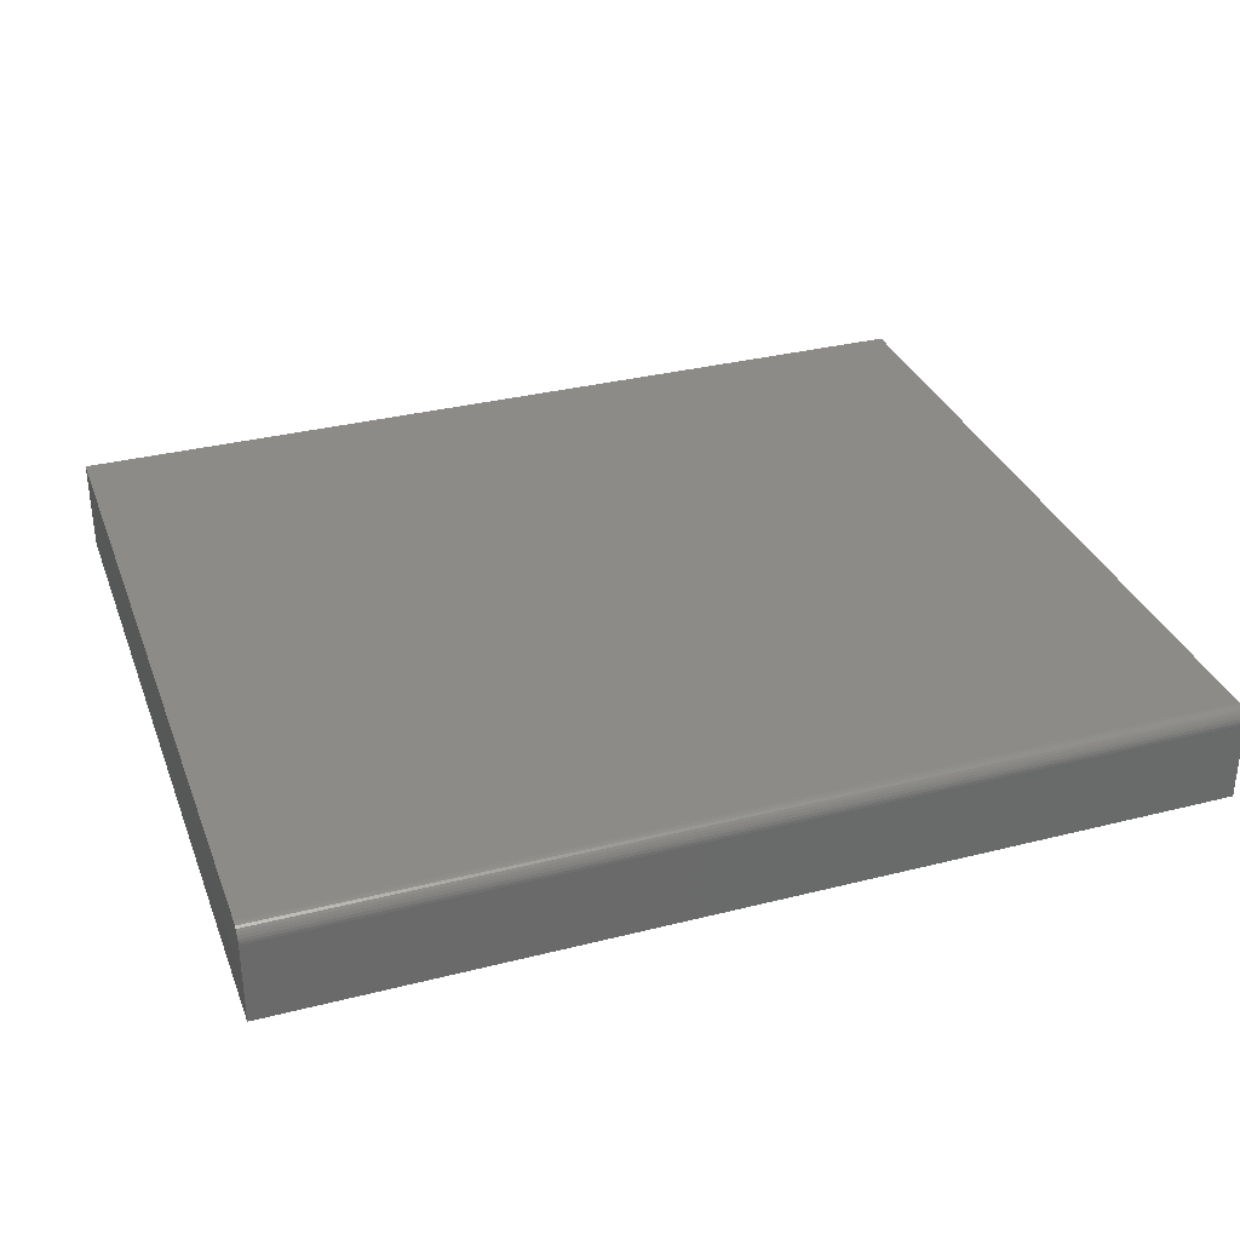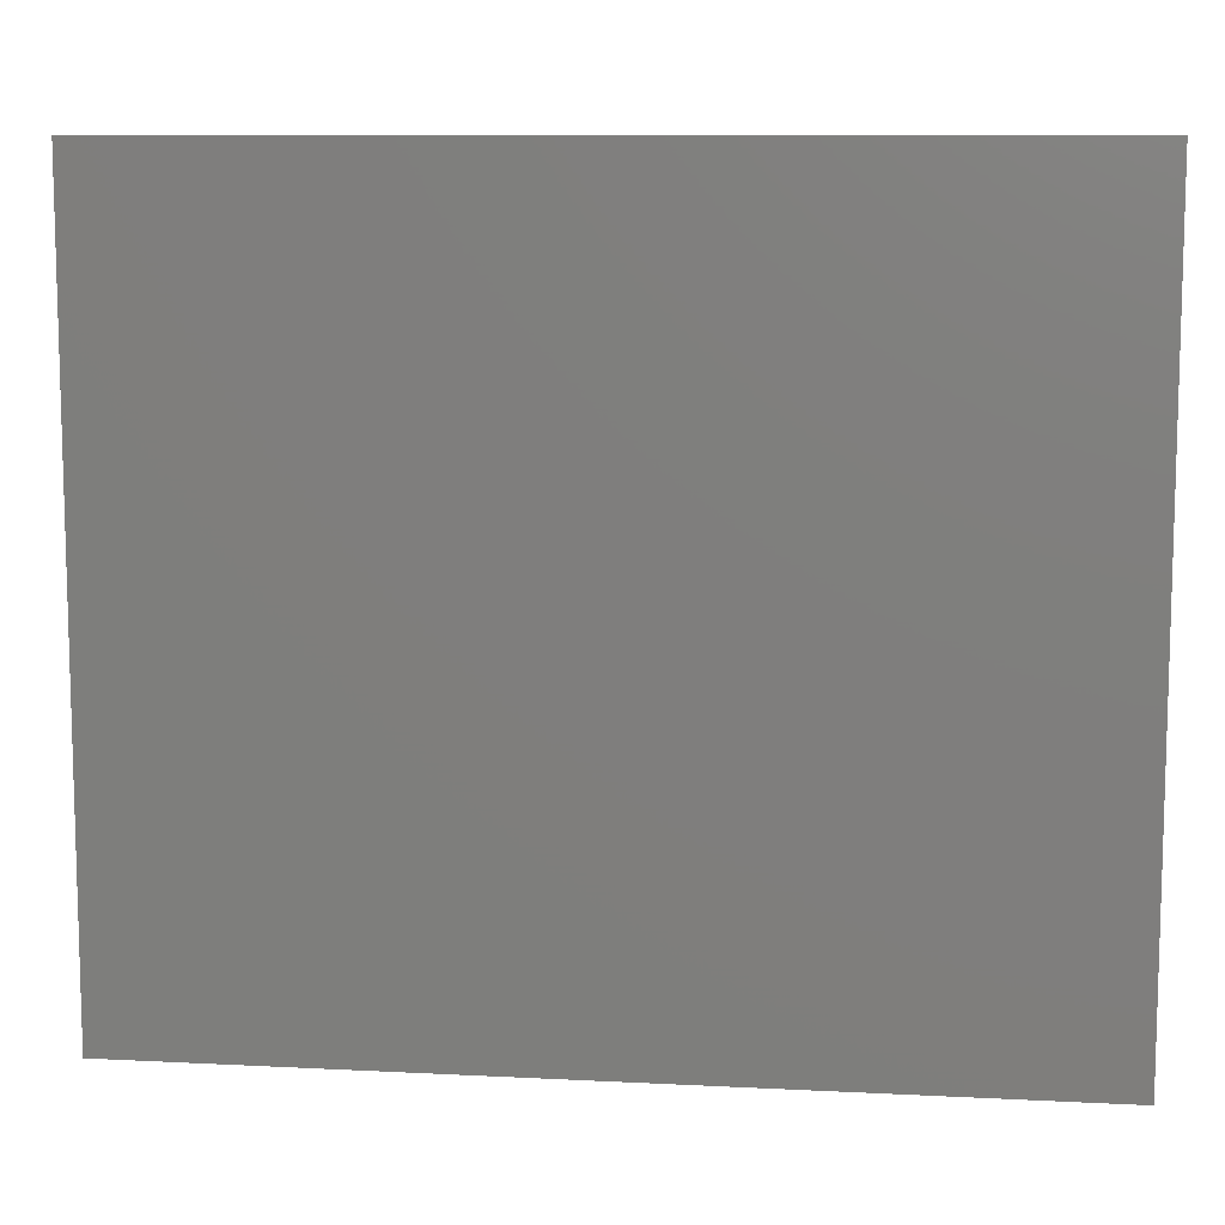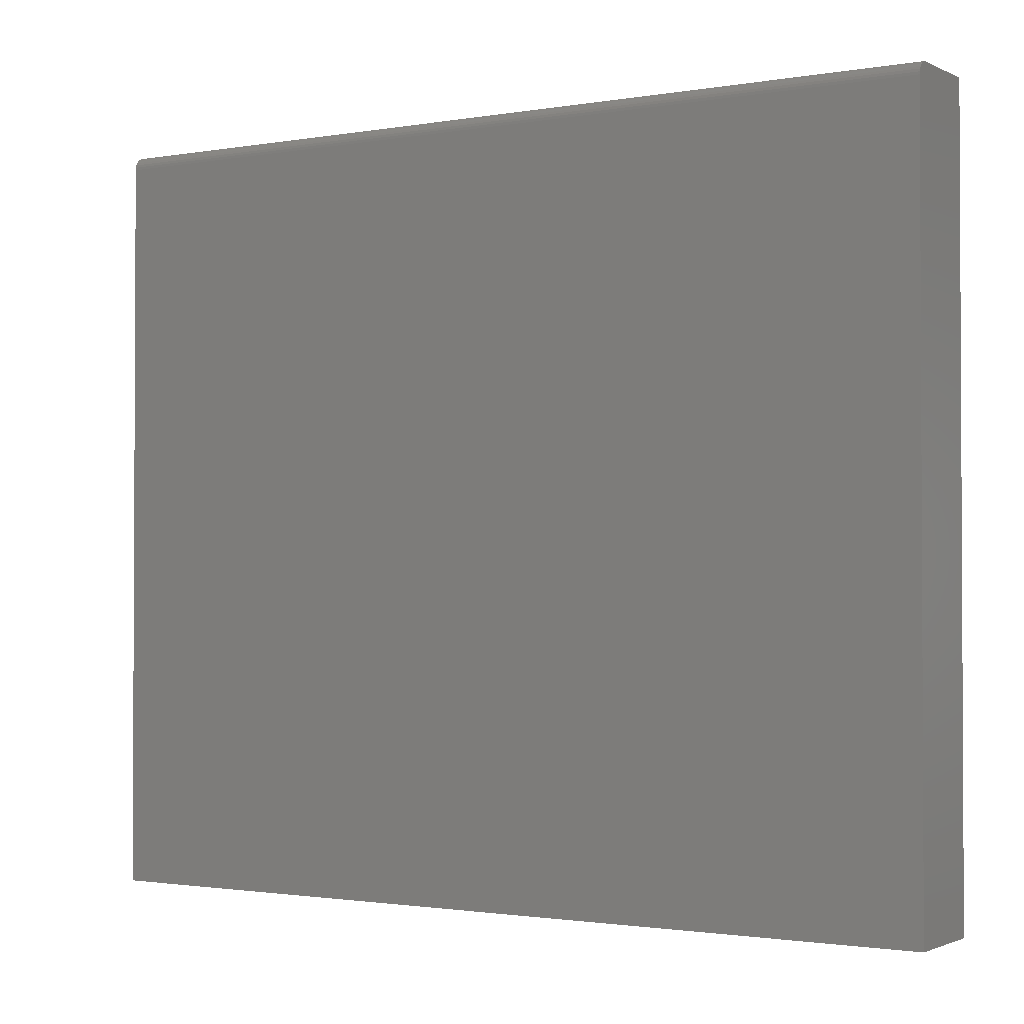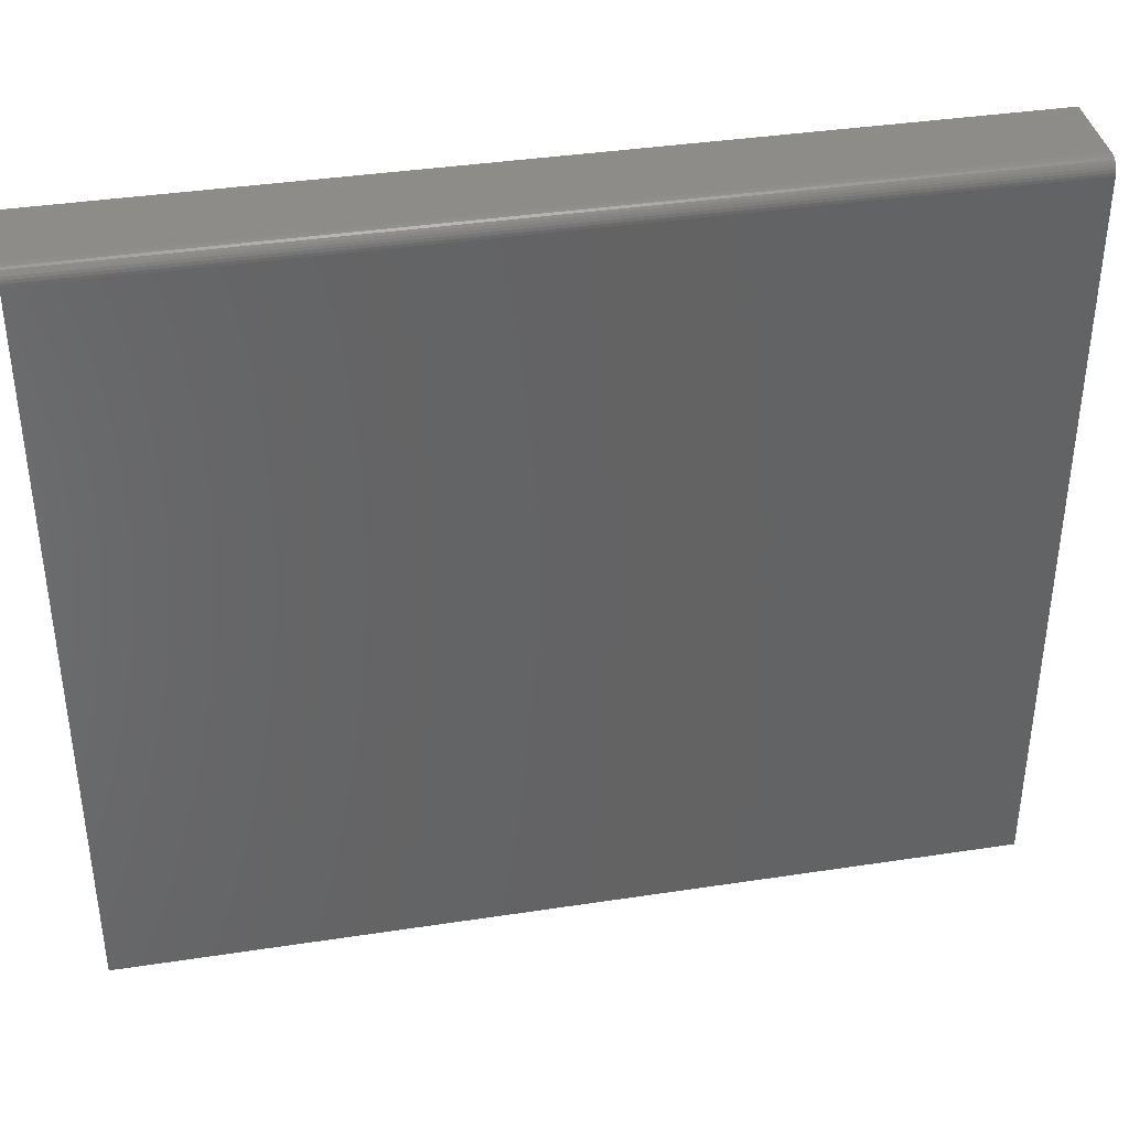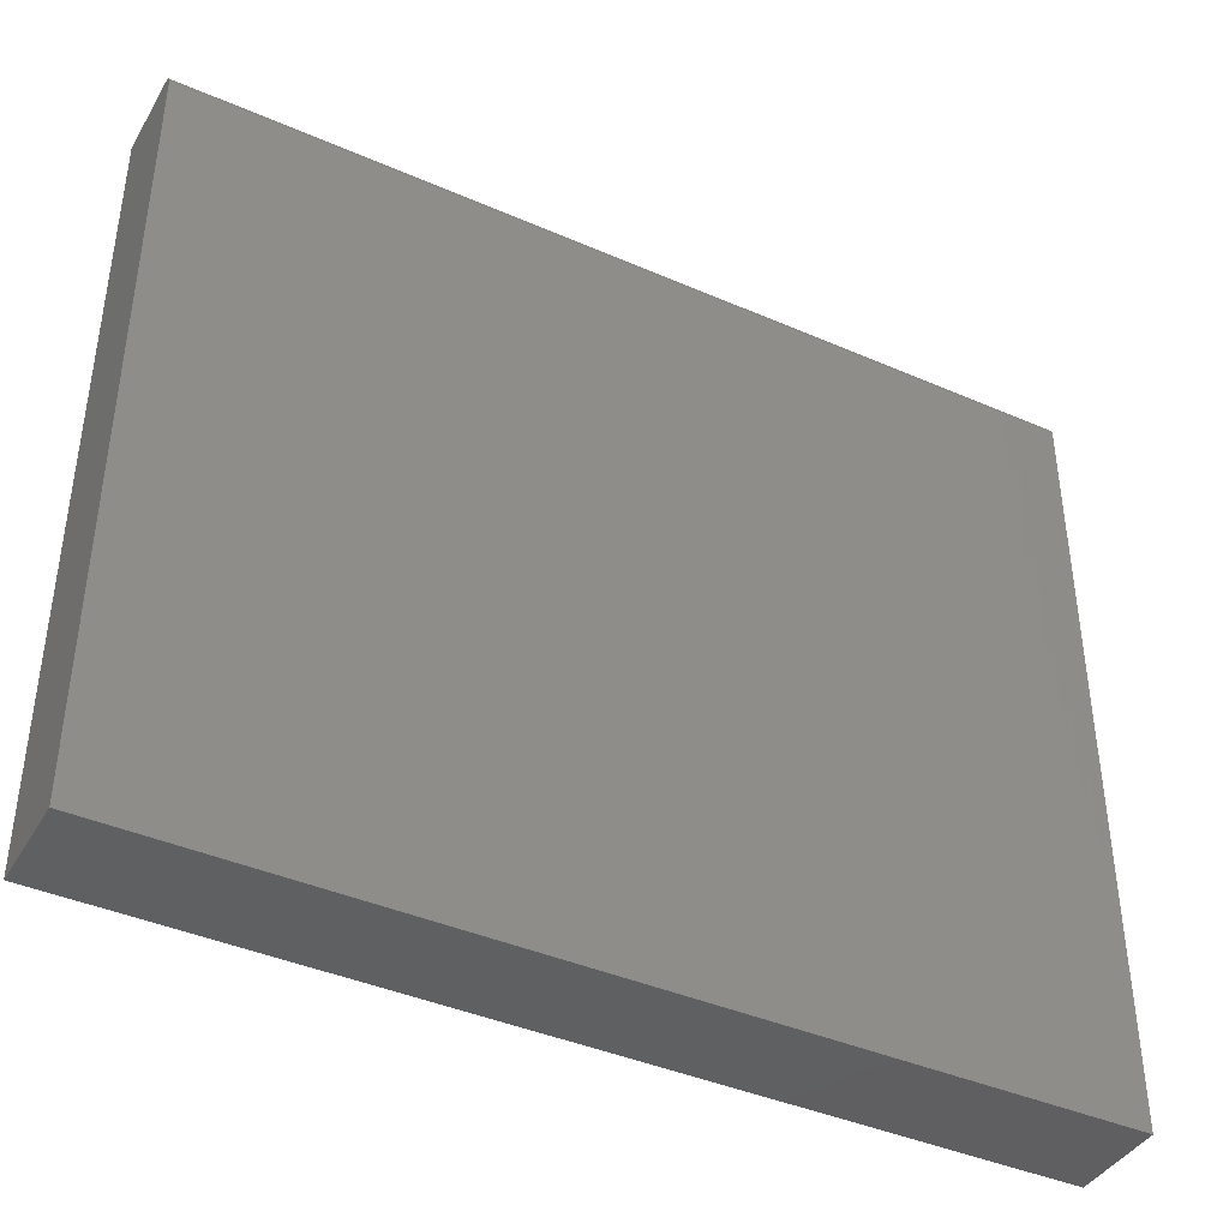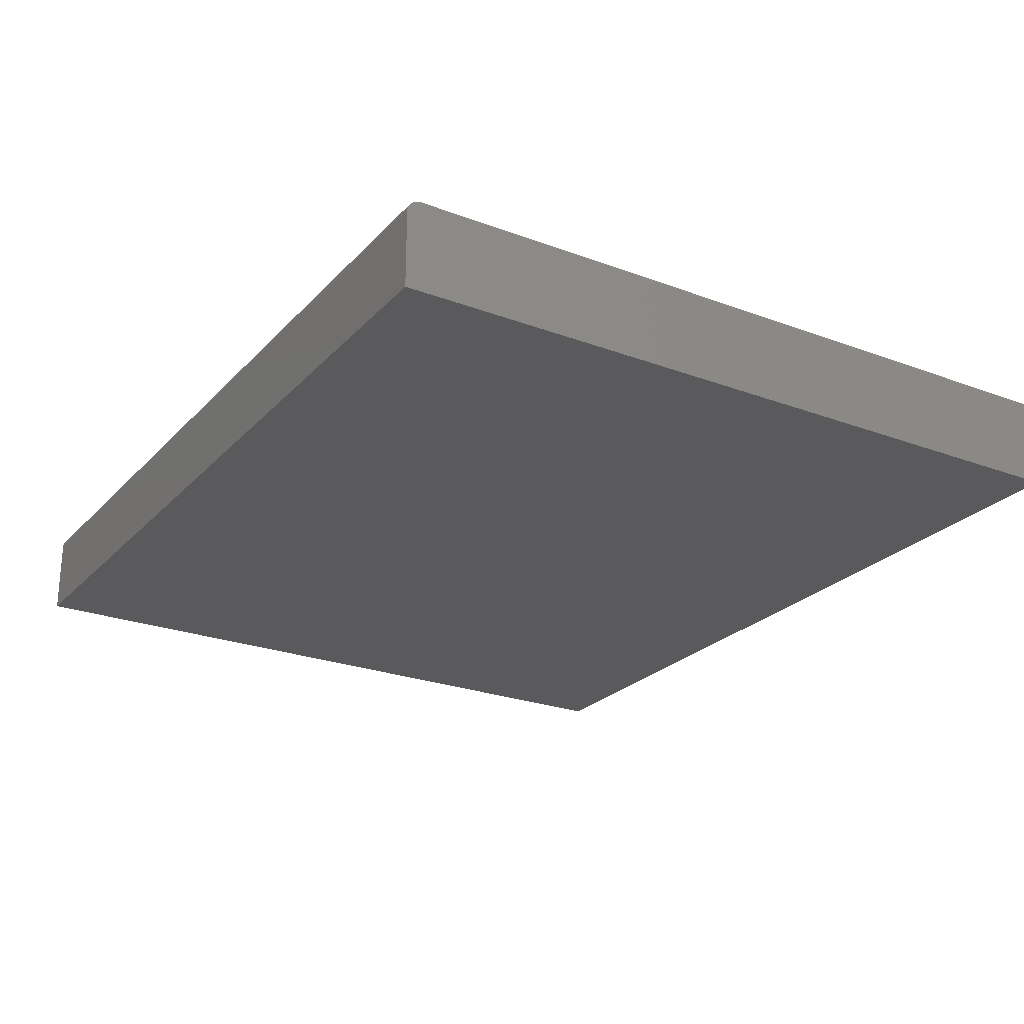
<metadata>
{"format":"stl","ext":"stl","renderer":"f3d","projection":"perspective","resolution":1024,"background":"white","views":[{"elev":33.1,"azim":160.8,"up":"+Z"},{"elev":9.8,"azim":-172.5,"up":"+Y"},{"elev":-1.6,"azim":32.2,"up":"+Y"},{"elev":38.4,"azim":-10.9,"up":"+Y"},{"elev":-40.9,"azim":-28.0,"up":"+Y"},{"elev":-24.5,"azim":-121.6,"up":"+Z"}]}
</metadata>
<code>
# stl→obj: 24 verts, 44 faces
v -0.75 -0.6484 -0.07812
v -0.75 0.6463 -0.07812
v 0.75 -0.6484 -0.07812
v 0.75 0.6463 -0.07812
v -0.75 -0.6484 0.07812
v 0.75 -0.6484 0.07812
v -0.75 0.6229 0.07812
v 0.75 0.6229 0.07812
v -0.75 0.6423 0.06771
v -0.75 0.6318 0.07634
v -0.75 0.6359 0.07418
v -0.75 0.6394 0.07126
v -0.75 0.6274 0.07767
v -0.75 0.6445 0.06366
v -0.75 0.6458 0.05926
v -0.75 0.6463 0.05469
v 0.75 0.6463 0.05469
v 0.75 0.6458 0.05926
v 0.75 0.6445 0.06366
v 0.75 0.6423 0.06771
v 0.75 0.6394 0.07126
v 0.75 0.6359 0.07418
v 0.75 0.6318 0.07634
v 0.75 0.6274 0.07767
f 1 2 3
f 3 2 4
f 5 6 7
f 7 6 8
f 9 10 11
f 9 11 12
f 13 10 9
f 13 9 14
f 13 14 15
f 13 15 16
f 13 16 2
f 13 2 7
f 7 2 5
f 5 2 1
f 17 4 16
f 16 4 2
f 17 18 19
f 4 17 19
f 4 19 20
f 4 20 21
f 4 21 22
f 4 22 23
f 4 23 24
f 4 24 8
f 4 8 6
f 4 6 3
f 17 16 18
f 18 16 15
f 18 15 19
f 19 15 14
f 19 14 20
f 20 14 9
f 20 9 21
f 21 9 12
f 21 12 22
f 22 12 11
f 22 11 23
f 23 11 10
f 23 10 24
f 24 10 13
f 24 13 8
f 8 13 7
f 5 1 6
f 6 1 3

</code>
